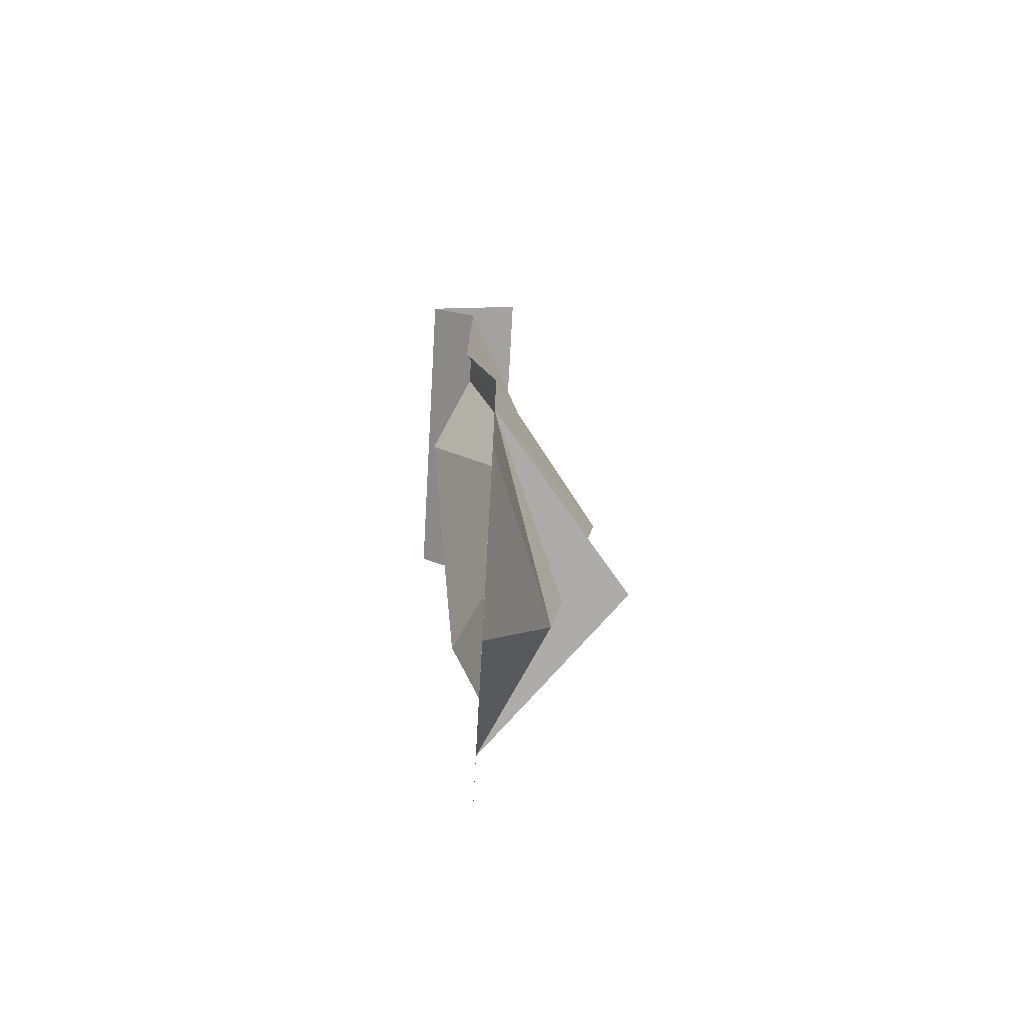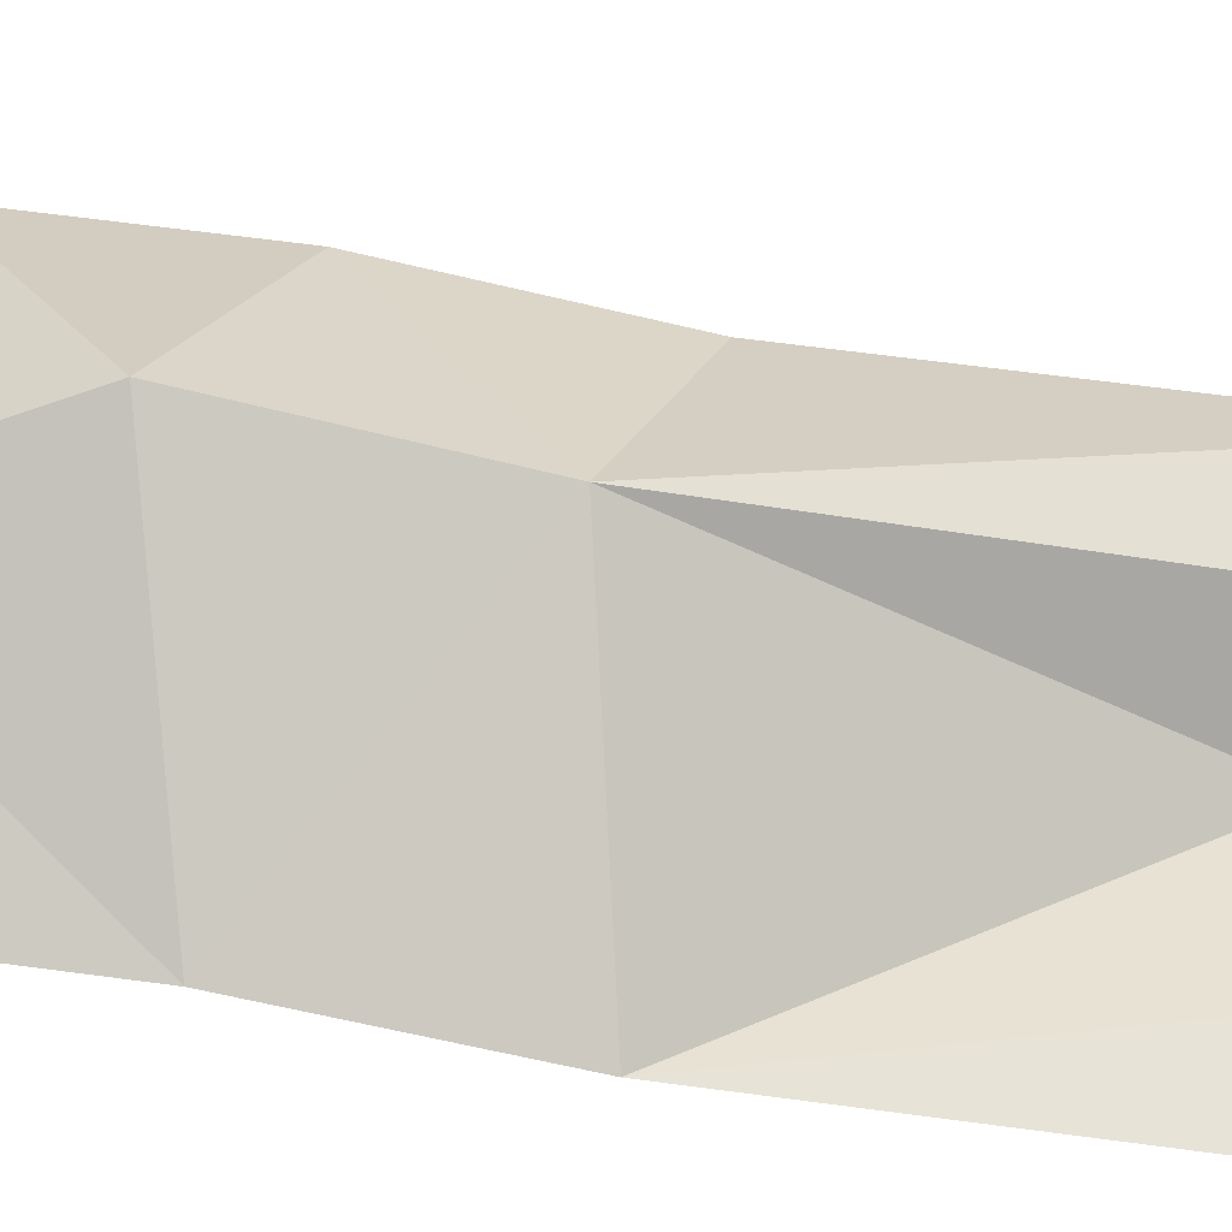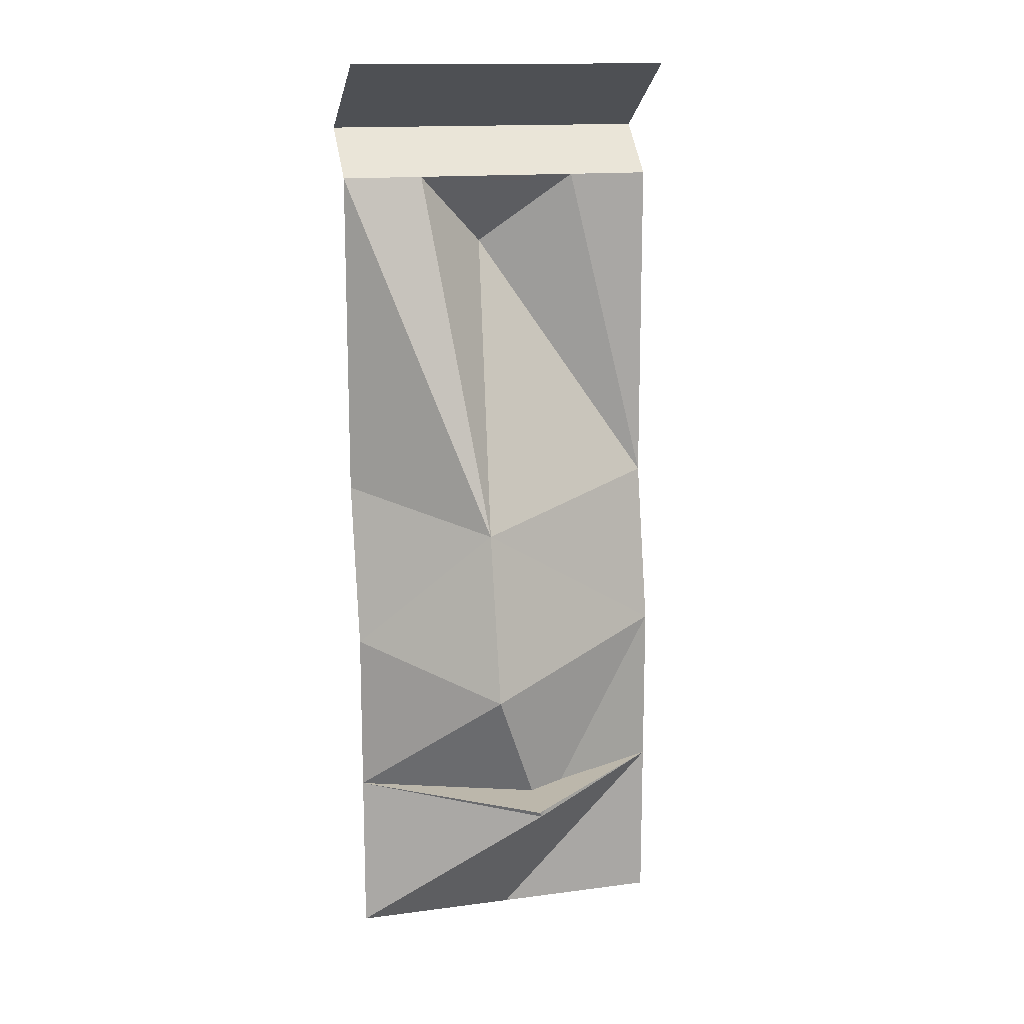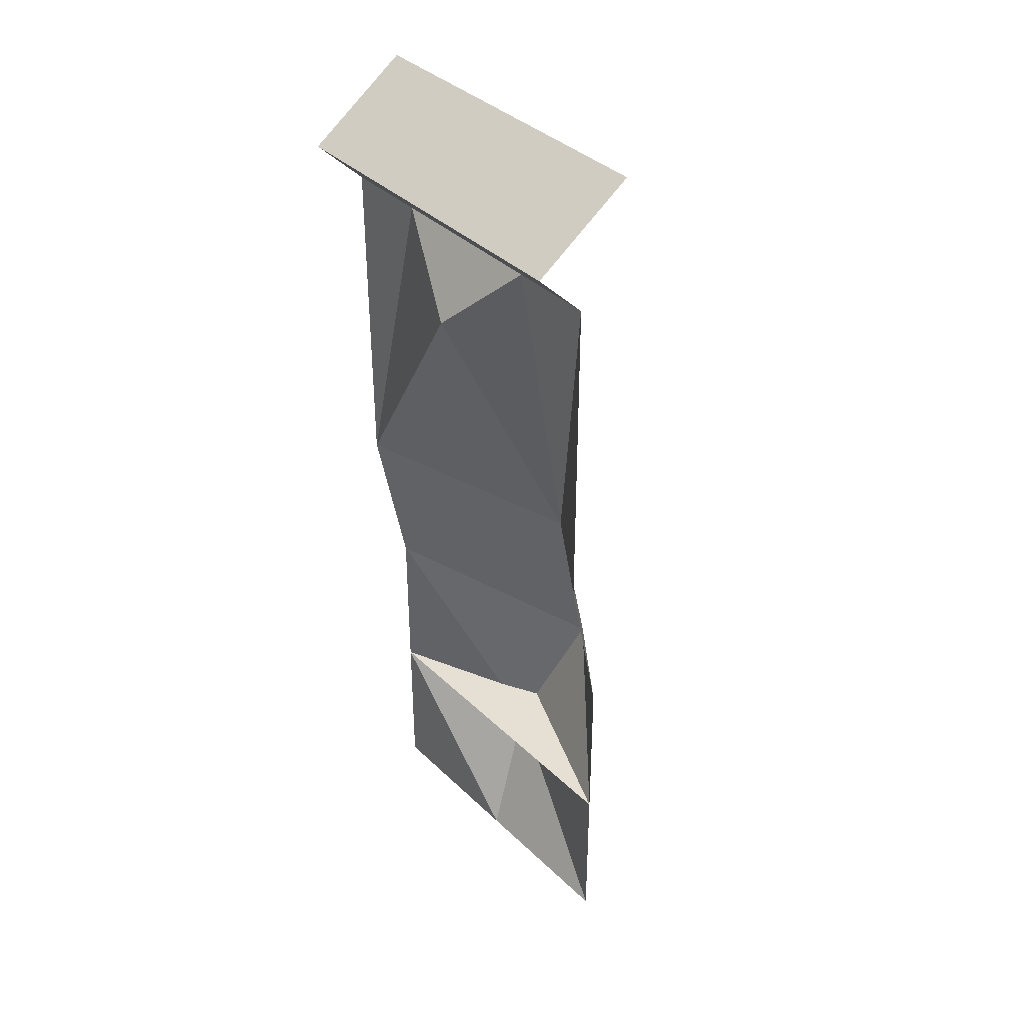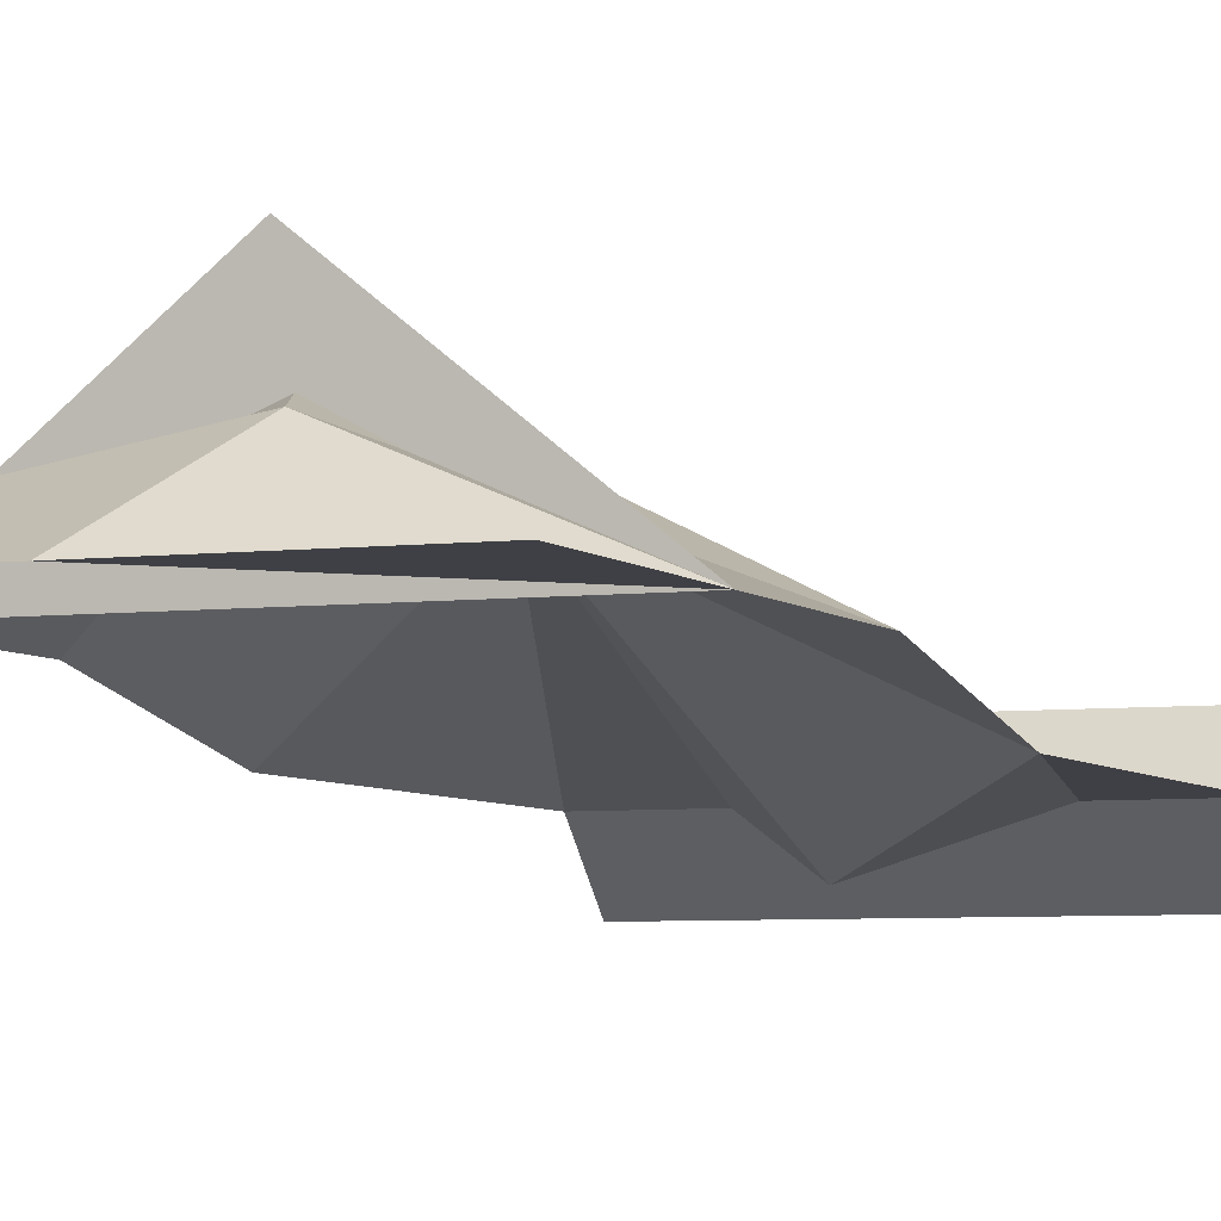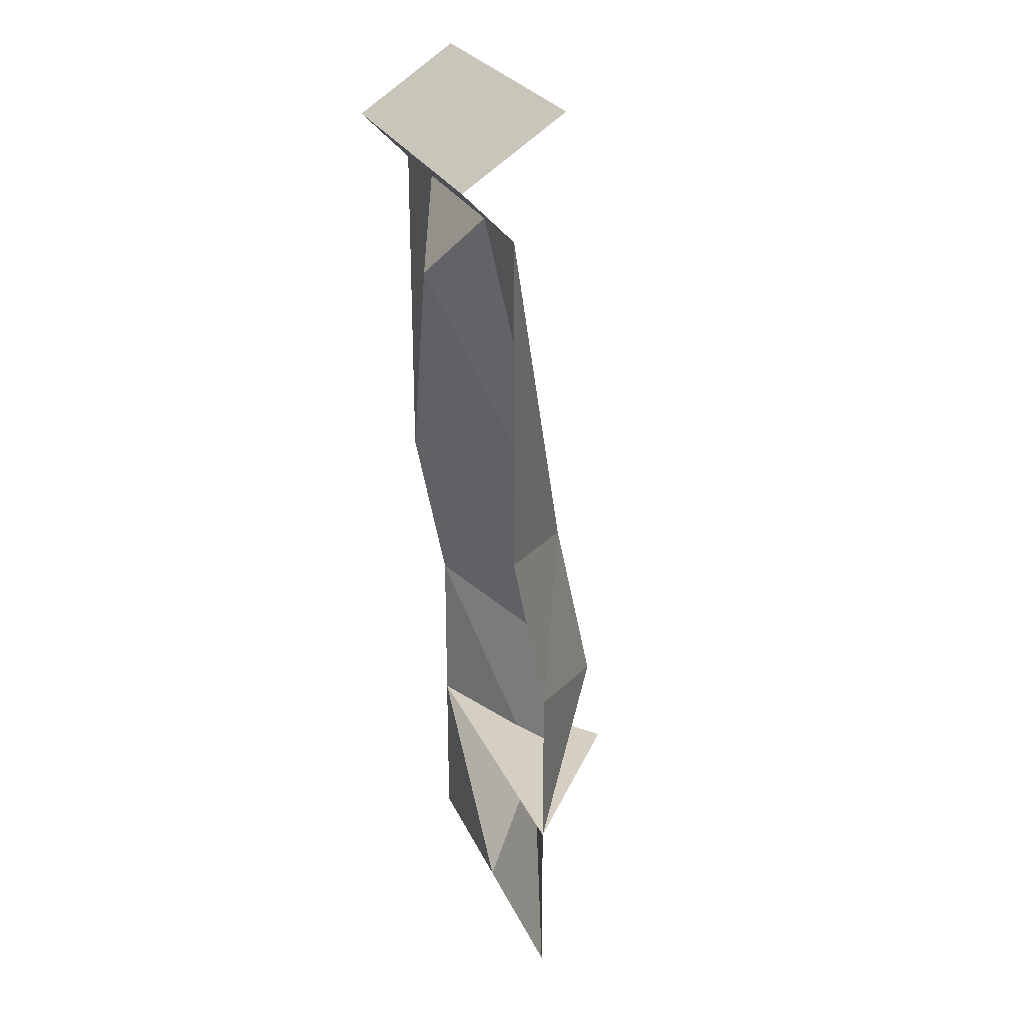
<metadata>
{"format":"obj","ext":"obj","renderer":"f3d","projection":"perspective","resolution":1024,"background":"white","views":[{"elev":-76.7,"azim":-93.2,"up":"+Y"},{"elev":61.8,"azim":97.9,"up":"+Z"},{"elev":14.5,"azim":-16.1,"up":"+Y"},{"elev":38.0,"azim":-129.9,"up":"+Y"},{"elev":-5.2,"azim":21.8,"up":"+Z"},{"elev":25.4,"azim":-109.9,"up":"+Y"}]}
</metadata>
<code>
o Cube.001
v 1 4.3 -1.5
v -1 4.3 -1.5
v 1 4.7 -0.9
v -1 4.7 -0.9
f 2 3 1
f 2 4 3
o Cube.002
v 1 4.3 -1.5
v -1 4.3 -1.5
v 1 4 -1.2
v -1 4 -1.2
f 5 8 6
f 5 7 8
o Cube.005
v -1 2 -1.2
v 1 2 -1.2
v -0.2109 0.7034 -0.3811
v 1 2 -1.2
v -1 2 -1.2
v -1 1 -1
v 1 1 -1
v 1 1 -1
v -1 2 -1.2
v -1 1 -1
v -1 -1 -1
v 1 4 -1.2
v -1 4 -1.2
v 0 -1 -1
v -1 0 -1
v 0 4 -1.2
v -0.05981 3.564 -1.435
v 1 2 -1.2
v 0.5 4 -1.2
v -0.5 4 -1.2
v 0.1436 -0.2267 -0.629
v -0.2109 1.759 -0.6096
v 1 1 -1
v 1 -1 -1
v -1 2 -1.2
v 0 -1 -1
v 1 0 -1
v -1 0 -1
v 1 2 -1.2
f 28 24 25
f 29 34 19
f 29 19 36
f 30 33 21
f 24 27 25
f 27 20 37
f 25 27 37
f 35 29 31
f 29 11 31
f 29 35 34
f 35 32 34
l 14 13
l 12 15
l 22 19
l 23 19
l 21 17
l 26 20
l 18 17
l 26 16
o Cube.003
v -0.2109 0.7034 -0.3811
v -1 4 -1.2
v -0.05981 3.564 -1.435
v -0.5 4 -1.2
v 0.1436 -0.2267 -0.629
v -0.2109 1.759 -0.6096
v 1 1 -1
v -1 2 -1.2
v -1 1 -1
v -1 0 -1
v 1 2 -1.2
f 40 43 41
f 43 46 45
f 43 38 46
f 38 42 47
f 46 38 47
f 41 43 39
f 40 48 43
f 44 43 48
f 43 44 38
o Plane
v 0 0 -0.2
v -1 -0 -1
v 1 -0 -1
f 49 51 50

</code>
